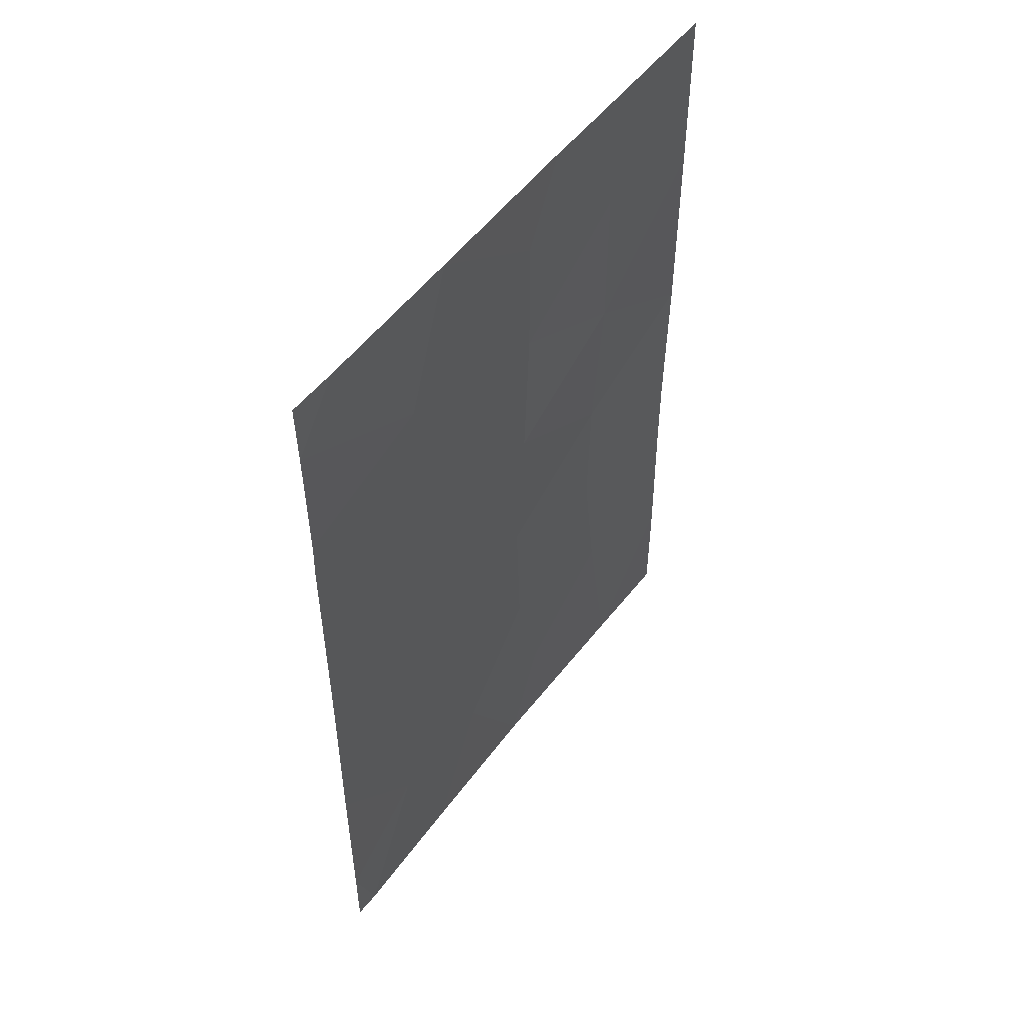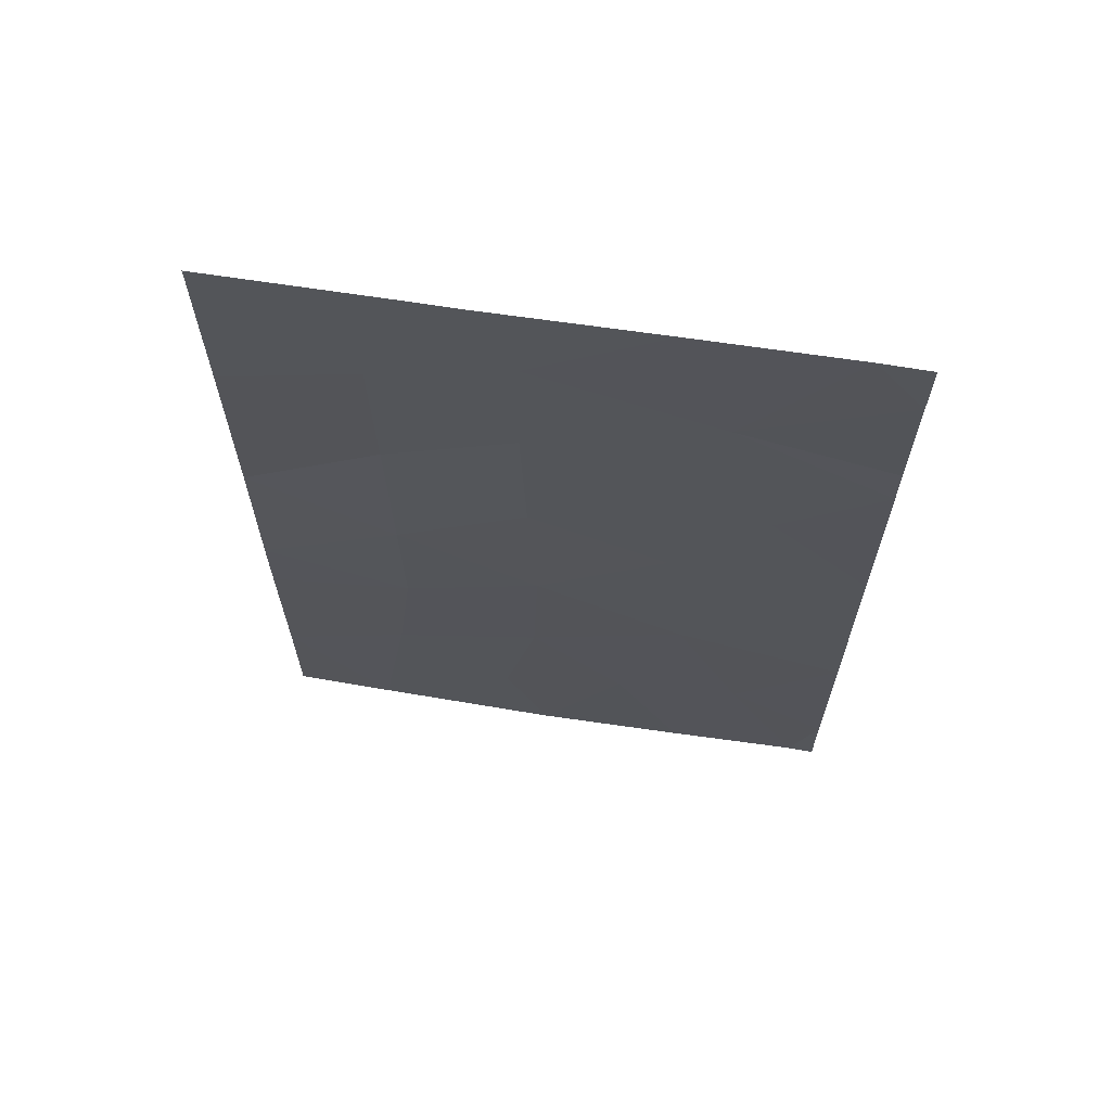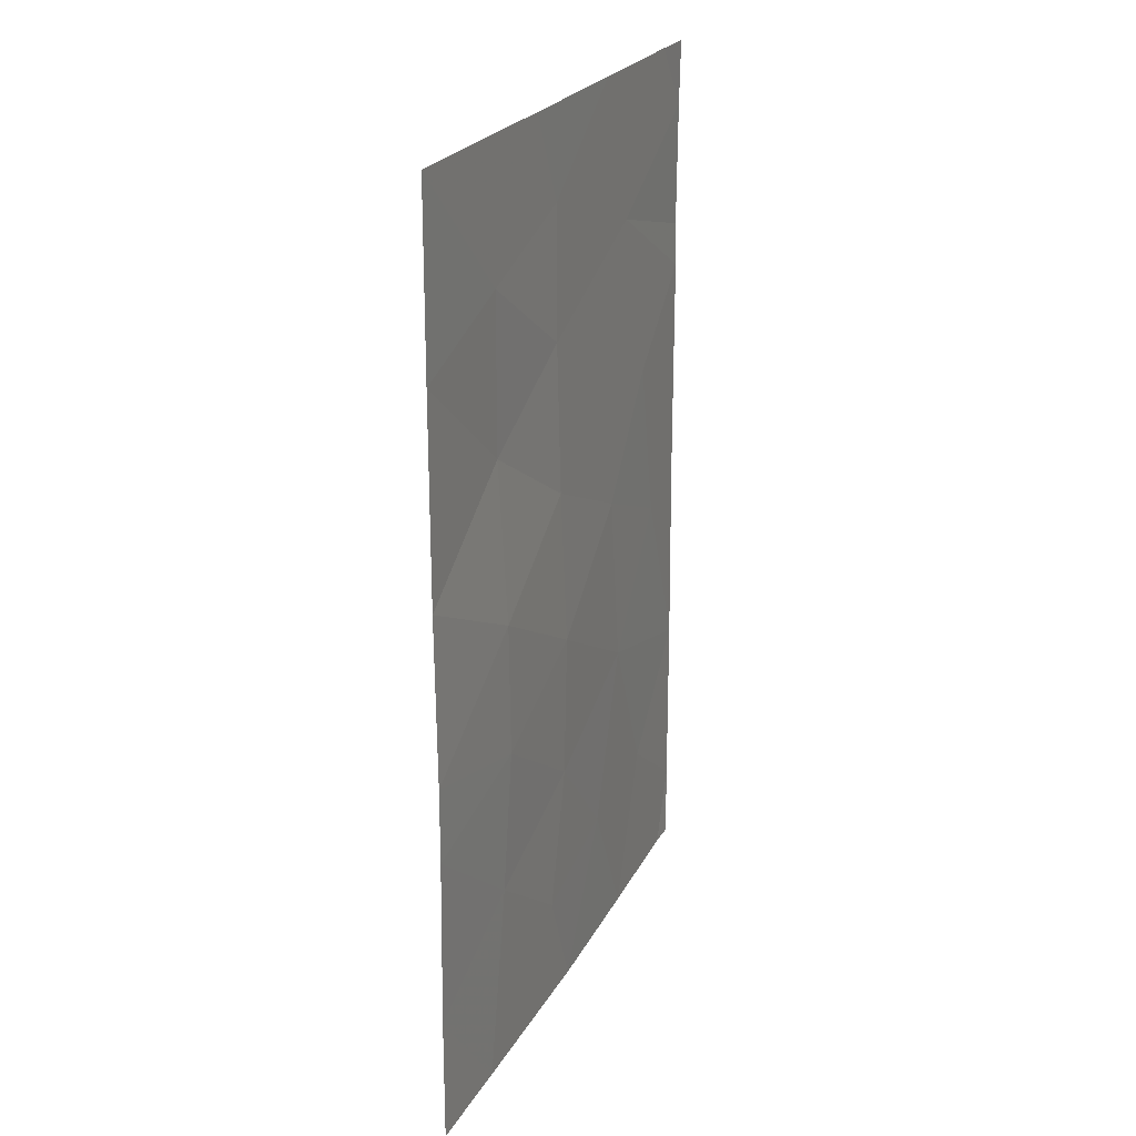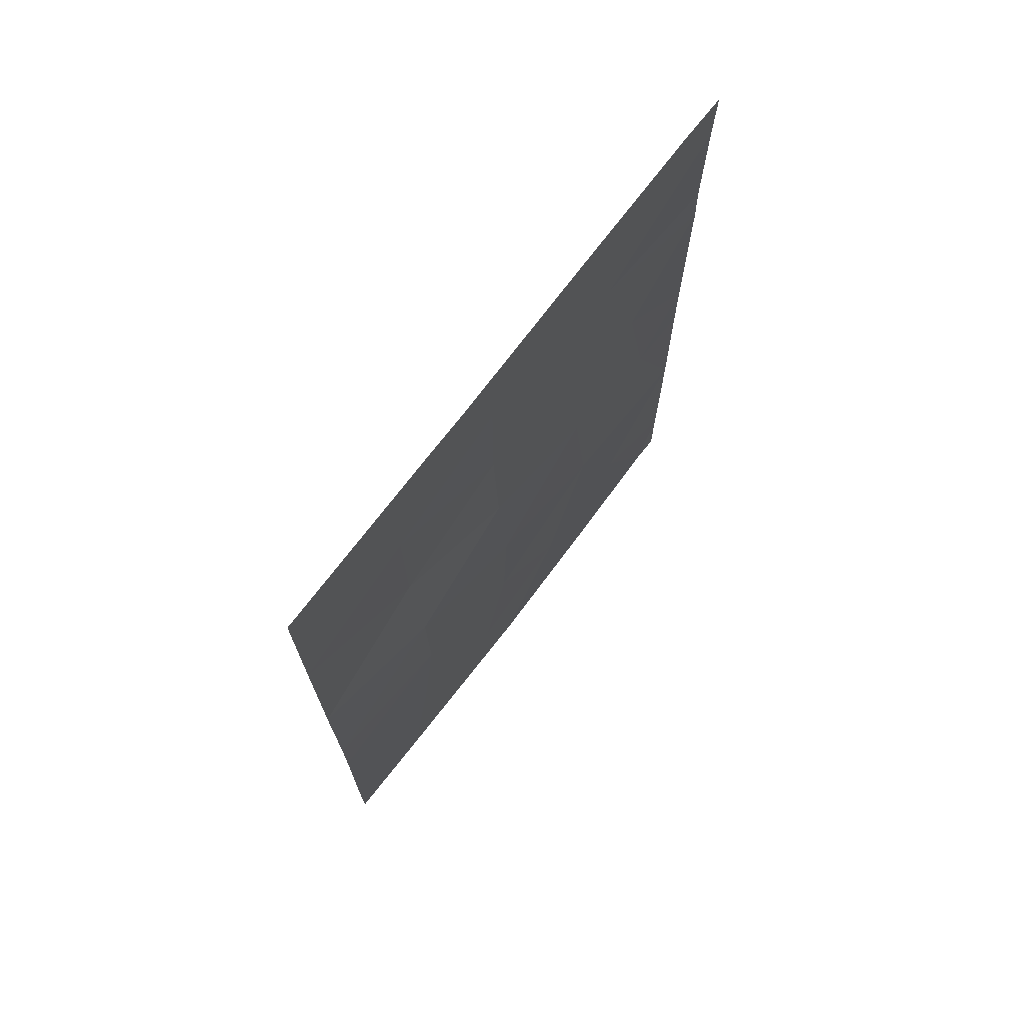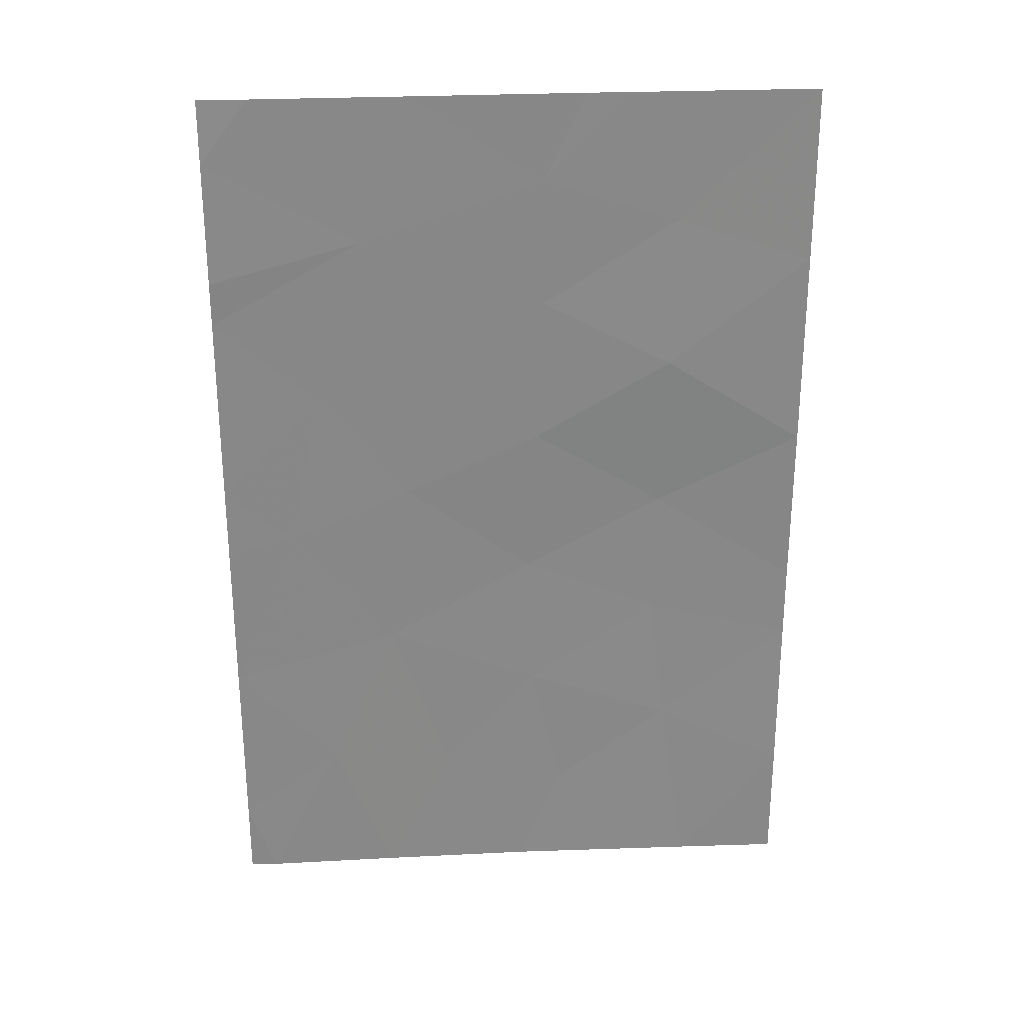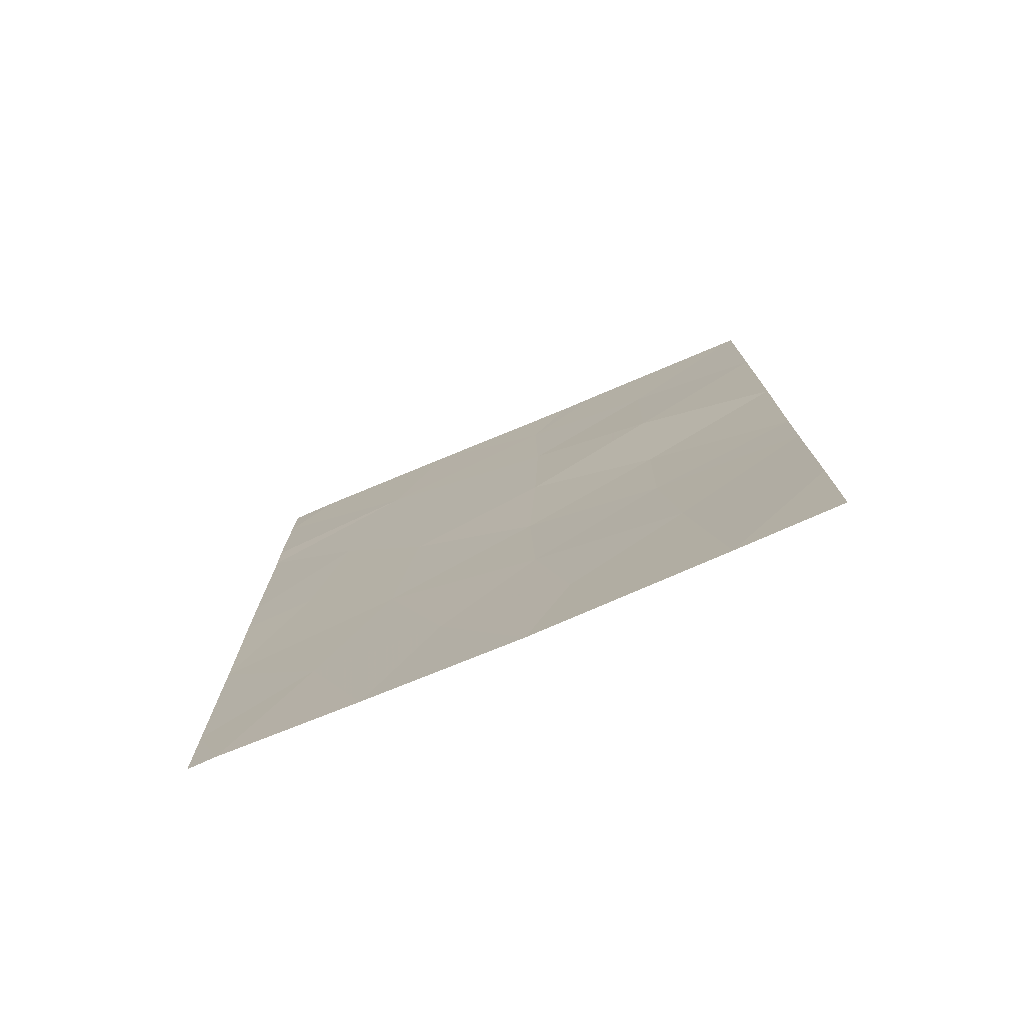
<metadata>
{"format":"obj","ext":"obj","renderer":"f3d","projection":"perspective","resolution":1024,"background":"white","views":[{"elev":52.4,"azim":91.6,"up":"+Z"},{"elev":65.7,"azim":-25.5,"up":"+Z"},{"elev":23.4,"azim":-102.5,"up":"+Z"},{"elev":72.5,"azim":-87.1,"up":"+Z"},{"elev":27.5,"azim":141.8,"up":"+Z"},{"elev":-76.4,"azim":168.4,"up":"+Z"}]}
</metadata>
<code>
v 17.71 69.39 39.65
v 20.39 67.48 39.42
v 20.88 67.16 38
v 22.55 66.04 38
v 21.78 66.54 39.83
v 19.2 68.35 48.27
v 19.24 68.35 46.23
v 24.34 64.87 43.46
v 24.34 64.87 44.39
v 23.57 65.36 43.67
v 20.2 67.65 50
v 22.68 65.99 48.05
v 18.82 68.61 38
v 17.7 69.38 47.67
v 24.33 64.86 41.4
v 20.74 67.23 41.21
v 24.33 64.85 38
v 24.03 65.06 38
v 24.34 64.88 47.53
v 20.78 67.19 43.1
v 23.23 65.6 45.82
v 22.1 66.38 50
v 24.34 64.87 46.95
v 17.7 69.37 41.88
v 17.7 69.37 42.86
v 17.71 69.39 45.05
v 19.26 68.24 44.1
v 17.7 69.38 50
v 19.76 67.97 50
v 23.8 65.23 50
v 24.33 64.85 50
v 24.34 64.87 49.16
v 17.71 69.4 38
v 19.12 68.36 40.53
v 21.89 66.5 46.18
v 20.7 67.28 45.15
v 22.21 66.27 44.35
v 24.33 64.85 39.02
v 20.67 67.34 48.83
v 20.65 67.34 47.13
v 23.2 65.61 40
v 22.44 66.1 42.03
v 19.29 68.22 42.36
f 3 4 5
f 40 7 36
f 8 9 10
f 7 6 14
f 18 17 38
f 20 16 42
f 11 29 39
f 22 11 39
f 9 23 21
f 13 3 2
f 24 1 34
f 22 39 12
f 37 10 21
f 14 26 7
f 26 27 7
f 29 28 6
f 23 19 12
f 31 30 32
f 1 33 13
f 32 12 19
f 30 22 12
f 12 32 30
f 15 10 42
f 37 20 42
f 3 5 2
f 5 16 2
f 21 23 12
f 20 36 27
f 15 8 10
f 26 25 27
f 34 1 13
f 34 13 2
f 5 41 42
f 42 41 15
f 21 35 37
f 36 35 40
f 43 24 34
f 37 36 20
f 35 36 37
f 4 41 5
f 21 10 9
f 29 6 39
f 6 28 14
f 12 35 21
f 41 38 15
f 4 18 41
f 42 10 37
f 25 24 43
f 34 16 43
f 39 40 12
f 35 12 40
f 6 7 40
f 39 6 40
f 16 34 2
f 27 36 7
f 18 38 41
f 16 5 42
f 25 43 27
f 43 16 20
f 27 43 20

</code>
